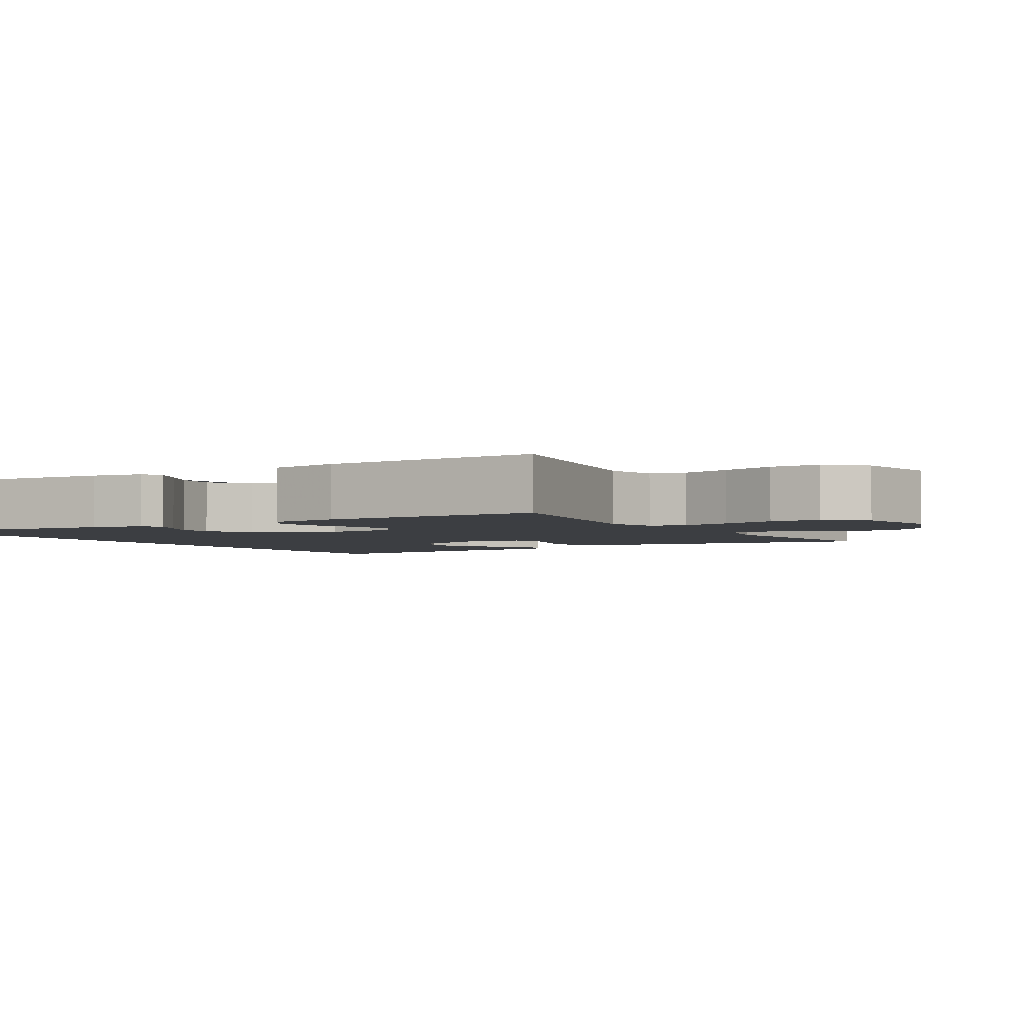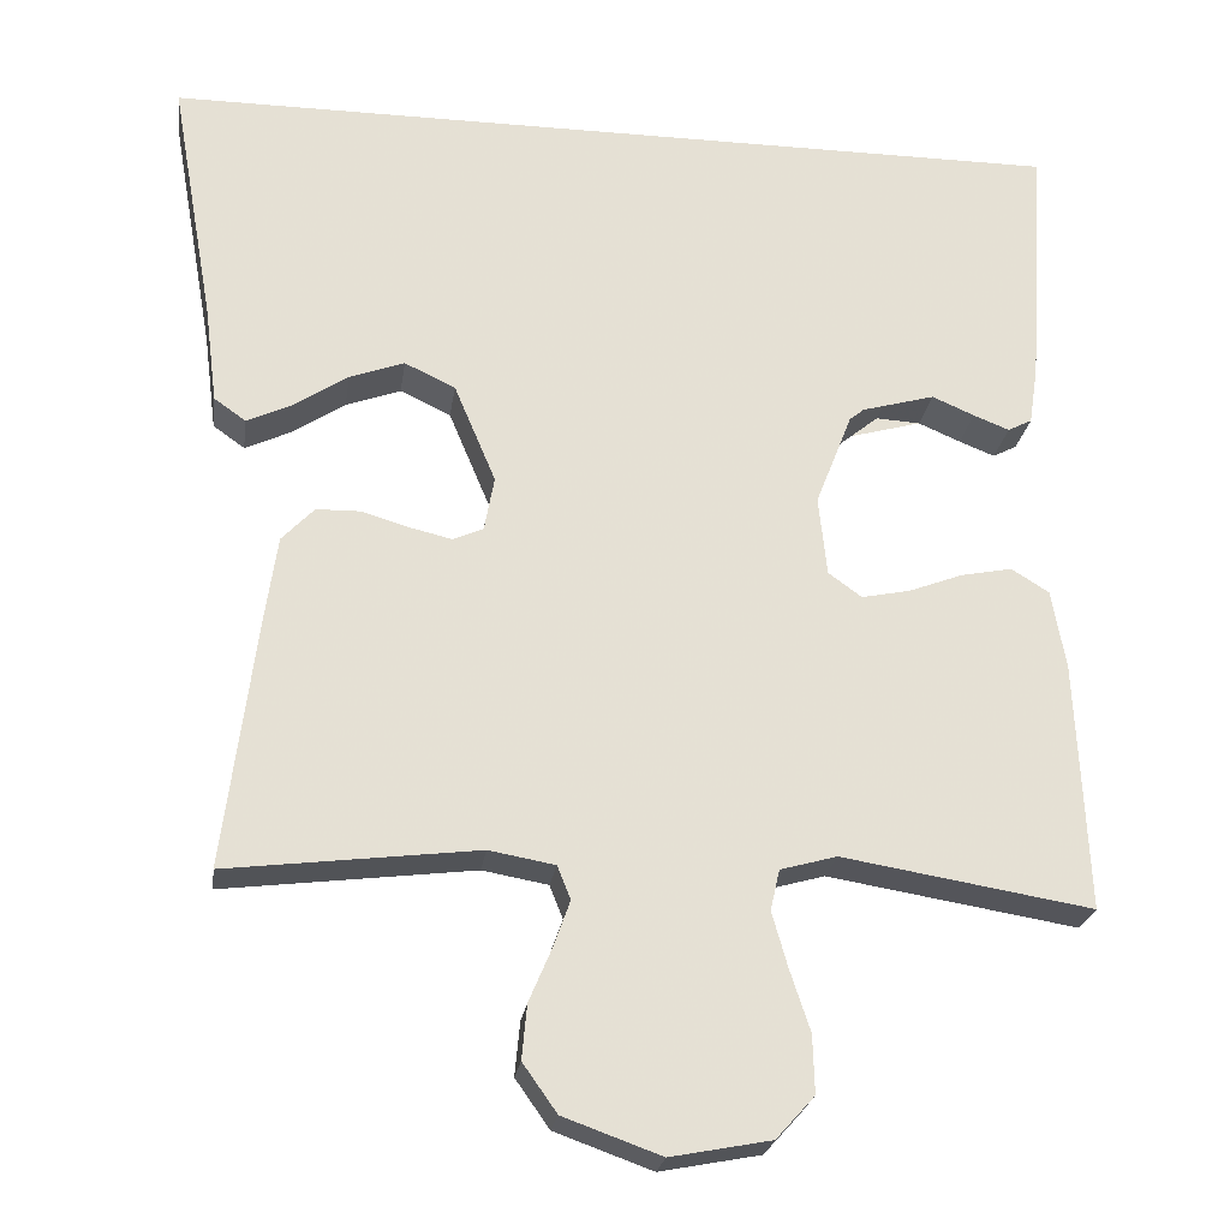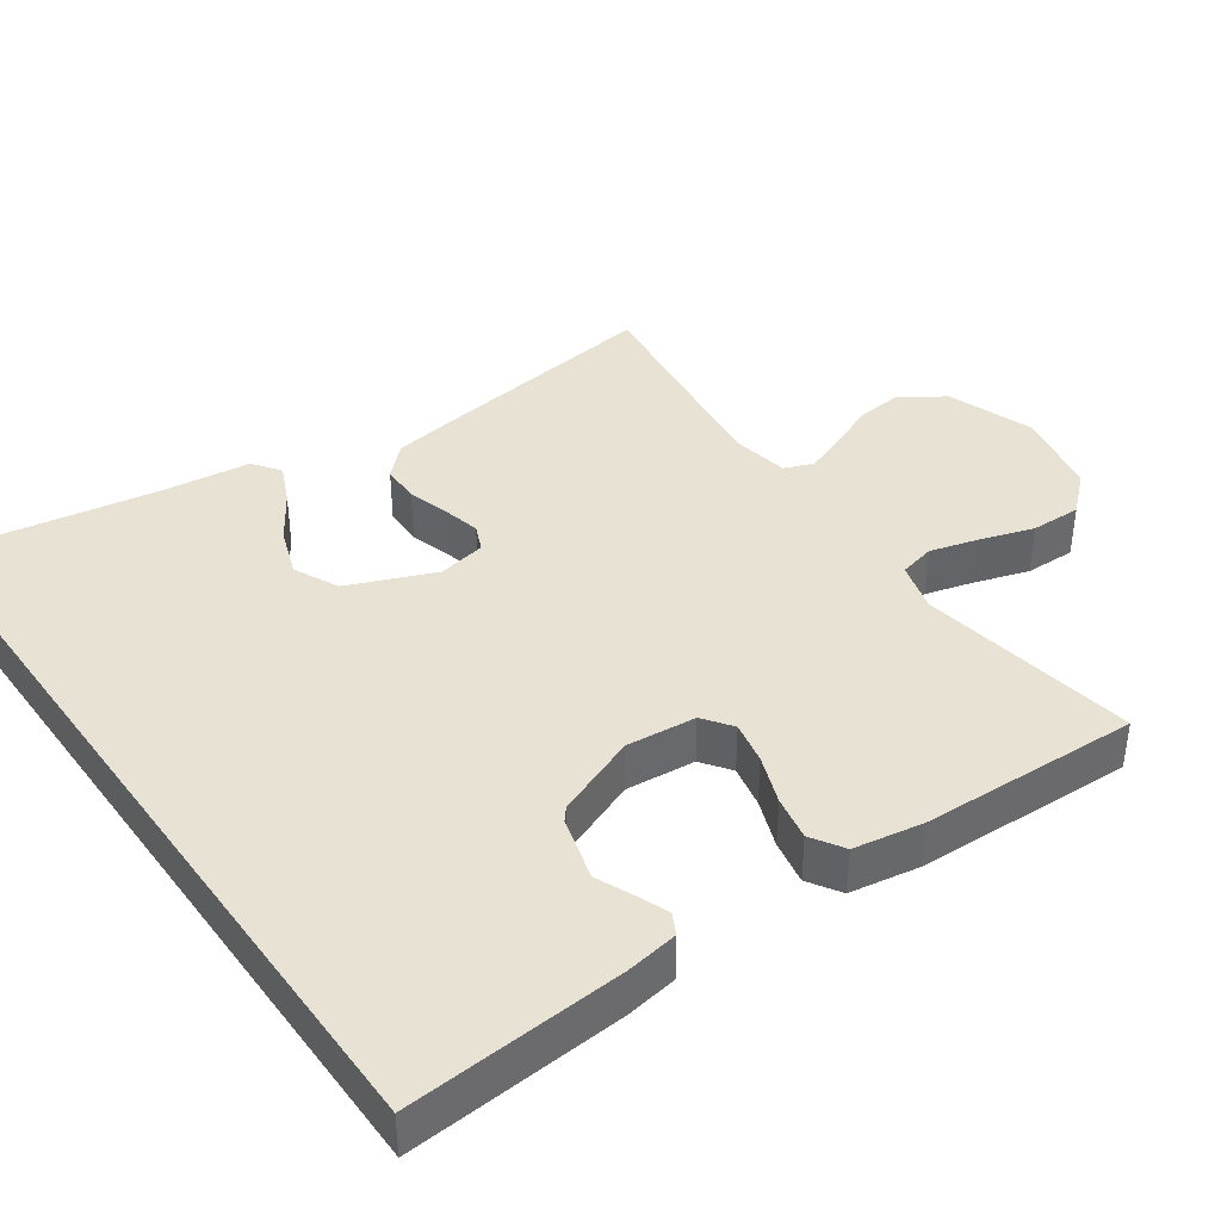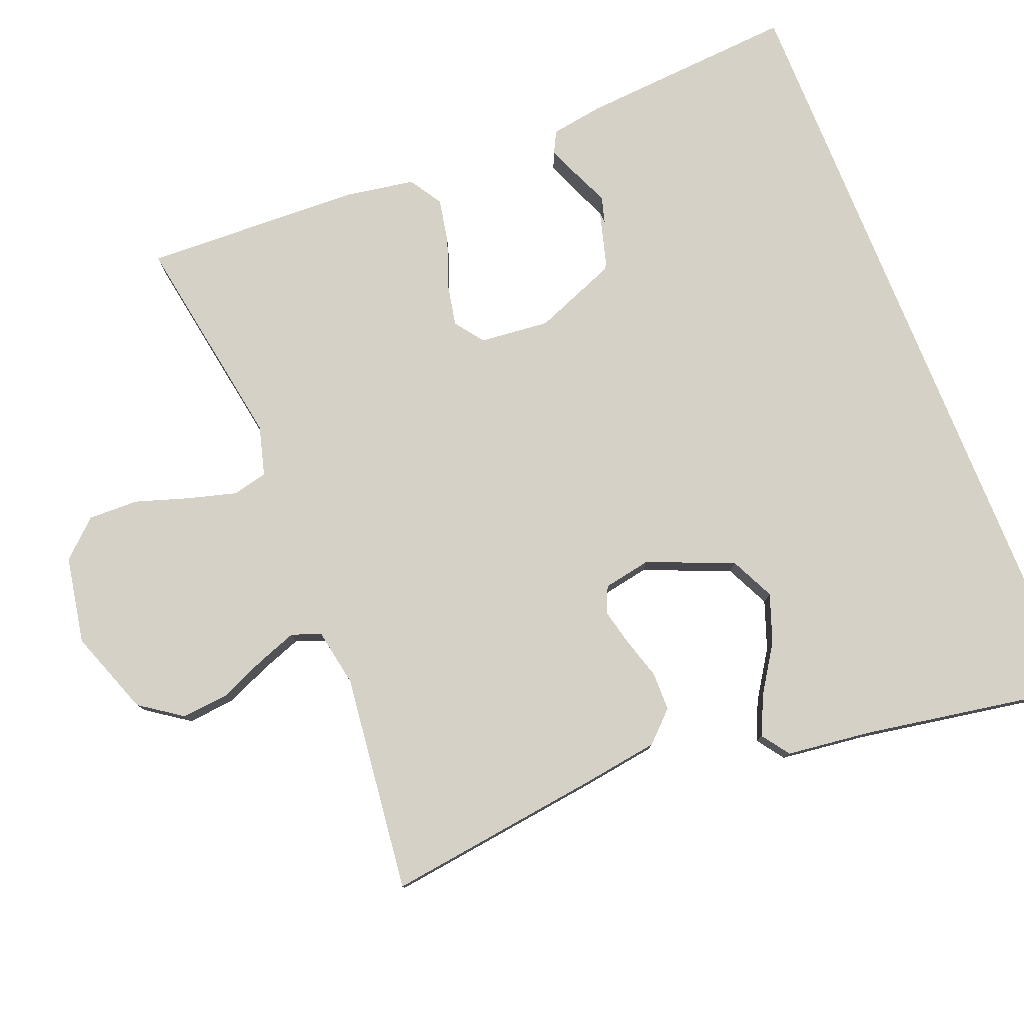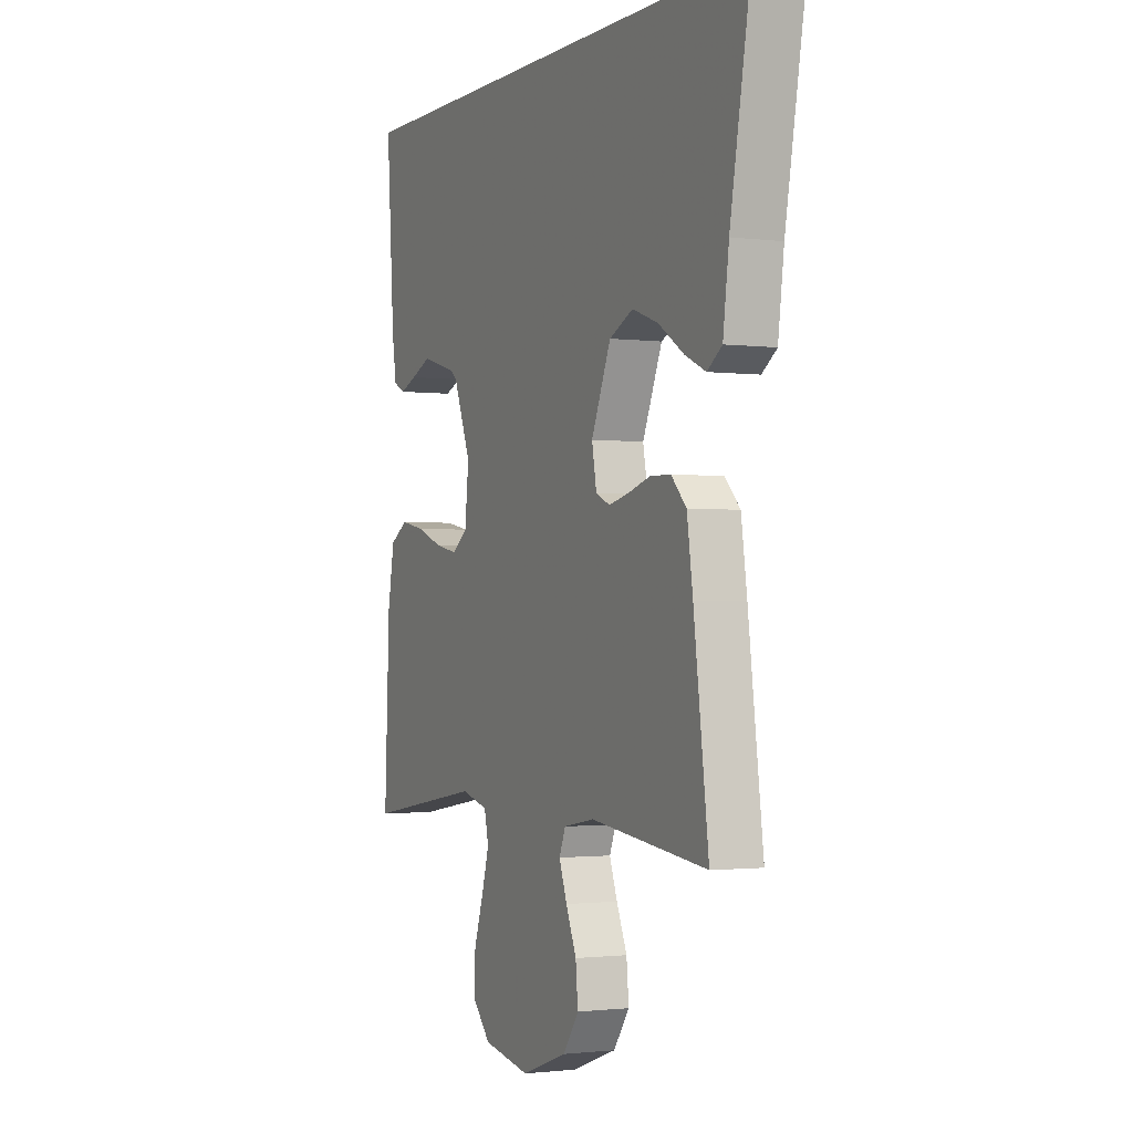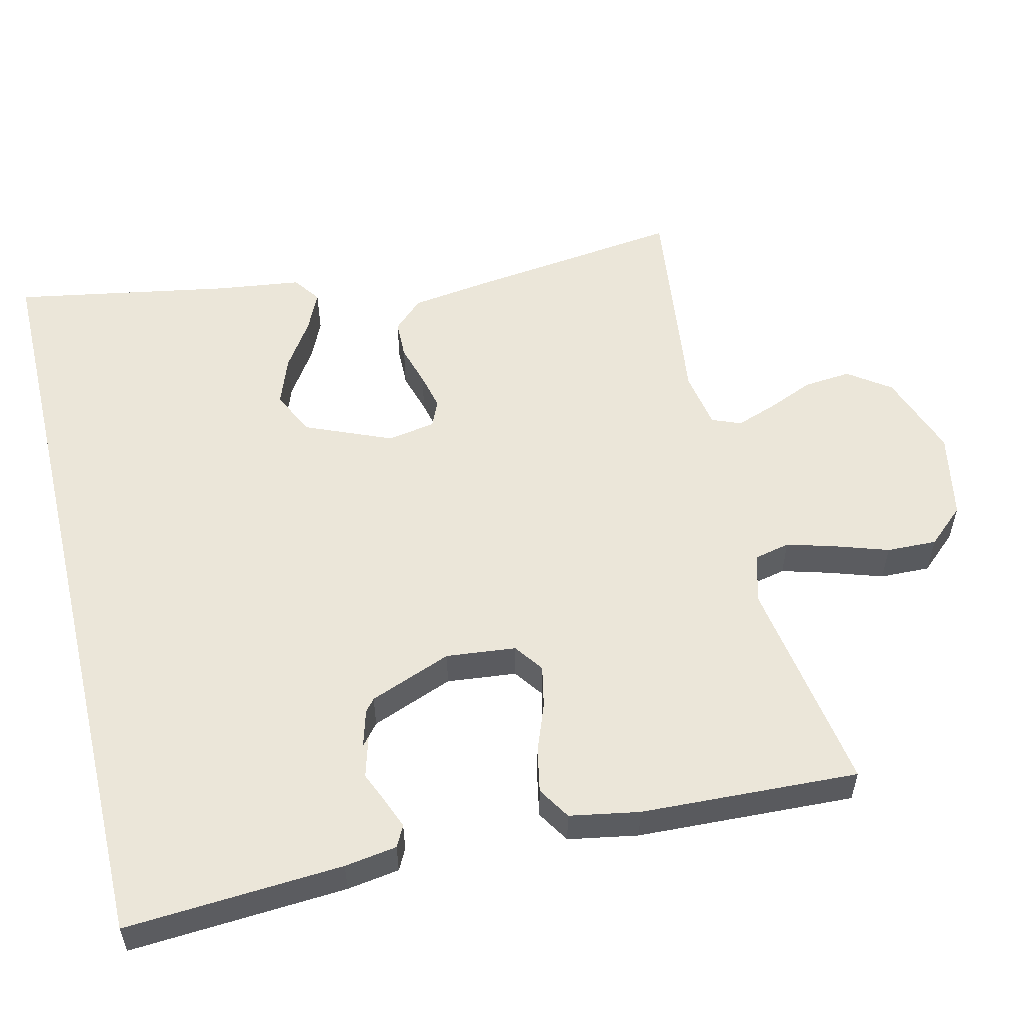
<metadata>
{"format":"obj","ext":"obj","renderer":"f3d","projection":"perspective","resolution":1024,"background":"white","views":[{"elev":-3.0,"azim":120.2,"up":"+Y"},{"elev":-24.1,"azim":-8.1,"up":"+Z"},{"elev":40.0,"azim":54.5,"up":"+Y"},{"elev":78.9,"azim":-112.0,"up":"+Y"},{"elev":-1.5,"azim":-115.1,"up":"+Z"},{"elev":55.3,"azim":76.6,"up":"+Y"}]}
</metadata>
<code>
v -0.5 0.07 -0.5
v -0.462 0.07 -0.2
v -0.447 0.07 -0.095
v -0.408 0.07 -0.054
v -0.355 0.07 -0.053
v -0.298 0.07 -0.07
v -0.247 0.07 -0.082
v -0.211 0.07 -0.066
v -0.199 0.07 0
v -0.249 0.07 0.119
v -0.31 0.07 0.148
v -0.376 0.07 0.124
v -0.441 0.07 0.081
v -0.495 0.07 0.056
v -0.533 0.07 0.083
v -0.548 0.07 0.2
v -0.601 0.07 0.5
v 0.493 0.07 0.5
v 0.473 0.07 0.2
v 0.462 0.07 0.128
v 0.433 0.07 0.113
v 0.39 0.07 0.13
v 0.339 0.07 0.152
v 0.285 0.07 0.155
v 0.234 0.07 0.113
v 0.19 0.07 0
v 0.2 0.07 -0.096
v 0.24 0.07 -0.125
v 0.298 0.07 -0.113
v 0.364 0.07 -0.088
v 0.425 0.07 -0.076
v 0.47 0.07 -0.104
v 0.487 0.07 -0.2
v 0.5 0.07 -0.5
v 0.2 0.07 -0.451
v 0.132 0.07 -0.47
v 0.121 0.07 -0.519
v 0.14 0.07 -0.586
v 0.164 0.07 -0.659
v 0.166 0.07 -0.728
v 0.12 0.07 -0.779
v 0 0.07 -0.802
v -0.117 0.07 -0.76
v -0.158 0.07 -0.702
v -0.152 0.07 -0.637
v -0.125 0.07 -0.573
v -0.105 0.07 -0.517
v -0.121 0.07 -0.477
v -0.2 0.07 -0.463
v -0.5 0 -0.5
v -0.462 0 -0.2
v -0.447 0 -0.095
v -0.408 0 -0.054
v -0.355 0 -0.053
v -0.298 0 -0.07
v -0.247 0 -0.082
v -0.211 0 -0.066
v -0.199 0 0
v -0.249 0 0.119
v -0.31 0 0.148
v -0.376 0 0.124
v -0.441 0 0.081
v -0.495 0 0.056
v -0.533 0 0.083
v -0.548 0 0.2
v -0.601 0 0.5
v 0.493 0 0.5
v 0.473 0 0.2
v 0.462 0 0.128
v 0.433 0 0.113
v 0.39 0 0.13
v 0.339 0 0.152
v 0.285 0 0.155
v 0.234 0 0.113
v 0.19 0 0
v 0.2 0 -0.096
v 0.24 0 -0.125
v 0.298 0 -0.113
v 0.364 0 -0.088
v 0.425 0 -0.076
v 0.47 0 -0.104
v 0.487 0 -0.2
v 0.5 0 -0.5
v 0.2 0 -0.451
v 0.132 0 -0.47
v 0.121 0 -0.519
v 0.14 0 -0.586
v 0.164 0 -0.659
v 0.166 0 -0.728
v 0.12 0 -0.779
v 0 0 -0.802
v -0.117 0 -0.76
v -0.158 0 -0.702
v -0.152 0 -0.637
v -0.125 0 -0.573
v -0.105 0 -0.517
v -0.121 0 -0.477
v -0.2 0 -0.463
f 43 44 45 46
f 43 46 47
f 42 43 47
f 41 42 47
f 38 39 40 41
f 37 38 41 47
f 36 37 47 48
f 32 33 34 35
f 29 30 31 32
f 28 29 32 35
f 27 28 35 36
f 20 21 22 23
f 18 19 20 23
f 16 17 18 23
f 12 13 14 15
f 11 12 15 16
f 3 4 5 6
f 3 6 7
f 49 1 2 3
f 49 3 7
f 48 49 7 8
f 26 27 36 48
f 25 26 48 8
f 24 25 8 9
f 11 16 23
f 10 11 23
f 9 10 23
f 24 23 9
f 95 94 93 92
f 96 95 92
f 96 92 91
f 96 91 90
f 90 89 88 87
f 96 90 87 86
f 97 96 86 85
f 84 83 82 81
f 81 80 79 78
f 84 81 78 77
f 85 84 77 76
f 72 71 70 69
f 72 69 68 67
f 72 67 66 65
f 64 63 62 61
f 65 64 61 60
f 55 54 53 52
f 56 55 52
f 52 51 50 98
f 56 52 98
f 57 56 98 97
f 97 85 76 75
f 57 97 75 74
f 58 57 74 73
f 72 65 60
f 72 60 59
f 72 59 58
f 58 72 73
f 1 50 51 2
f 2 51 52 3
f 3 52 53 4
f 4 53 54 5
f 5 54 55 6
f 6 55 56 7
f 7 56 57 8
f 8 57 58 9
f 9 58 59 10
f 10 59 60 11
f 11 60 61 12
f 12 61 62 13
f 13 62 63 14
f 14 63 64 15
f 15 64 65 16
f 16 65 66 17
f 17 66 67 18
f 18 67 68 19
f 19 68 69 20
f 20 69 70 21
f 21 70 71 22
f 22 71 72 23
f 23 72 73 24
f 24 73 74 25
f 25 74 75 26
f 26 75 76 27
f 27 76 77 28
f 28 77 78 29
f 29 78 79 30
f 30 79 80 31
f 31 80 81 32
f 32 81 82 33
f 33 82 83 34
f 34 83 84 35
f 35 84 85 36
f 36 85 86 37
f 37 86 87 38
f 38 87 88 39
f 39 88 89 40
f 40 89 90 41
f 41 90 91 42
f 42 91 92 43
f 43 92 93 44
f 44 93 94 45
f 45 94 95 46
f 46 95 96 47
f 47 96 97 48
f 48 97 98 49
f 49 98 50 1

</code>
